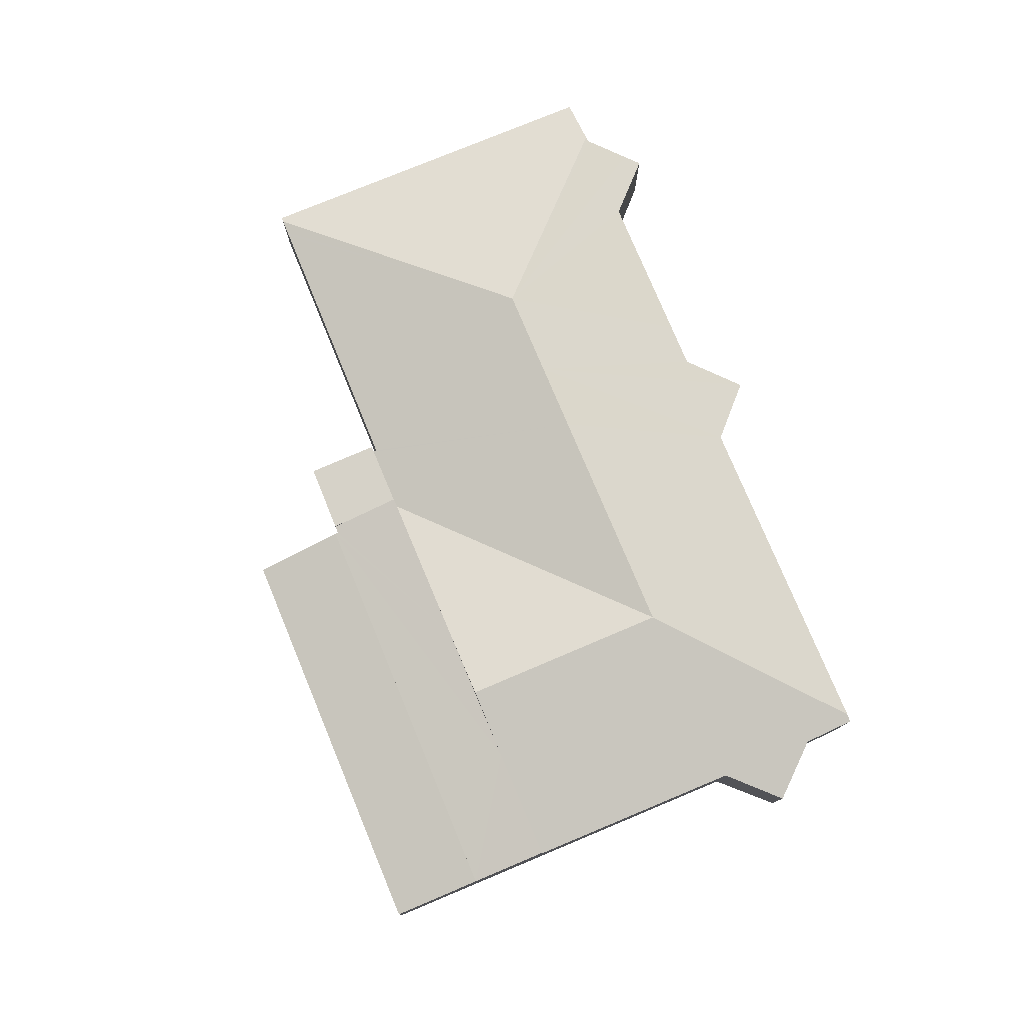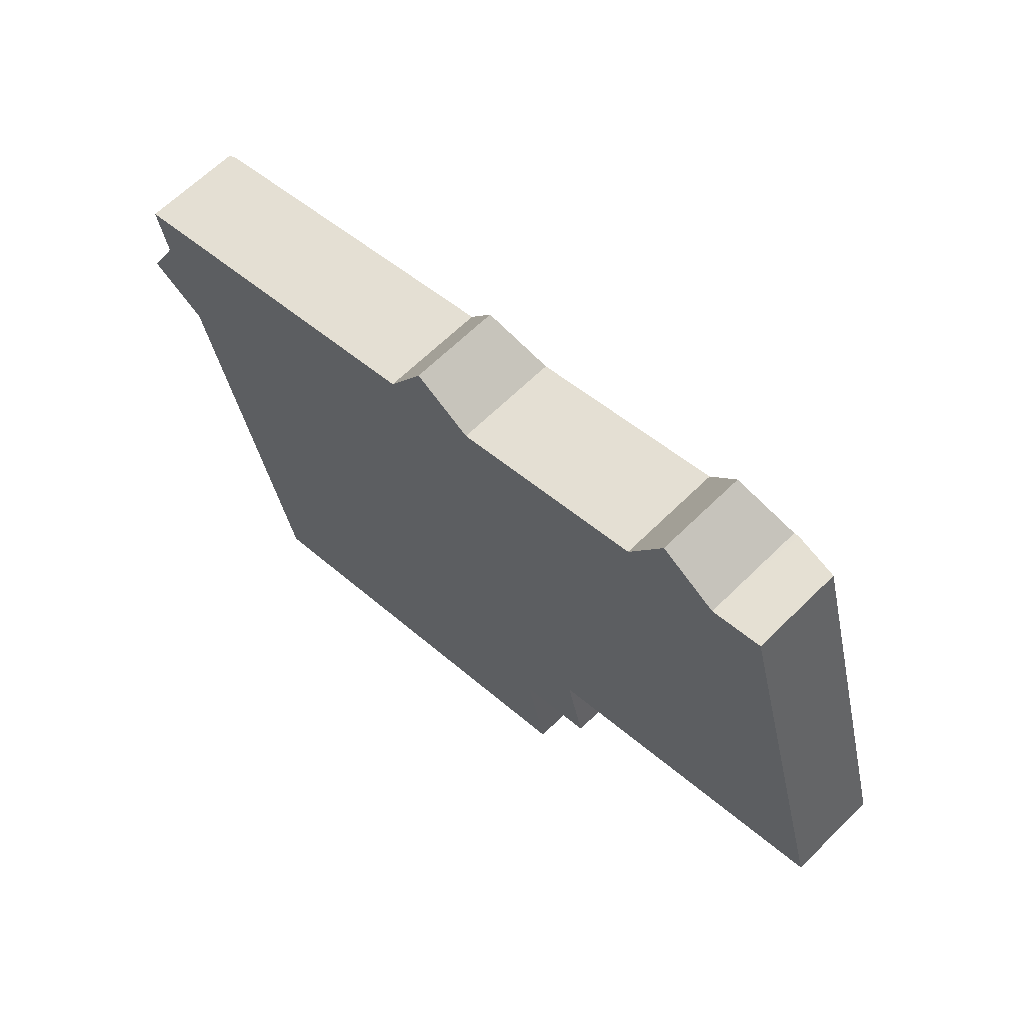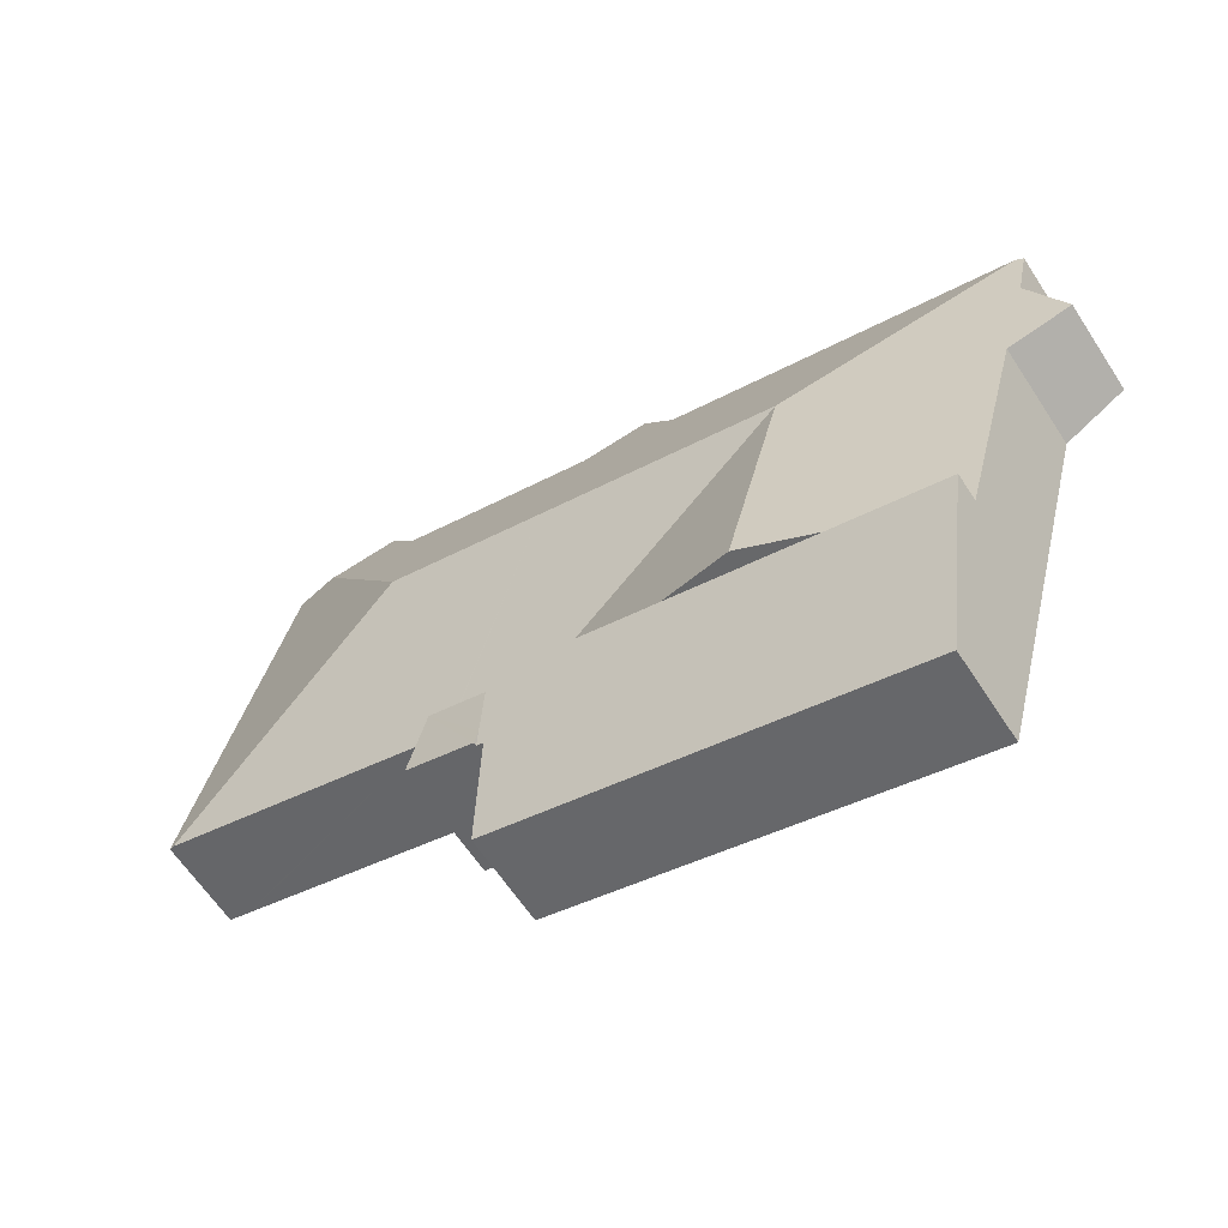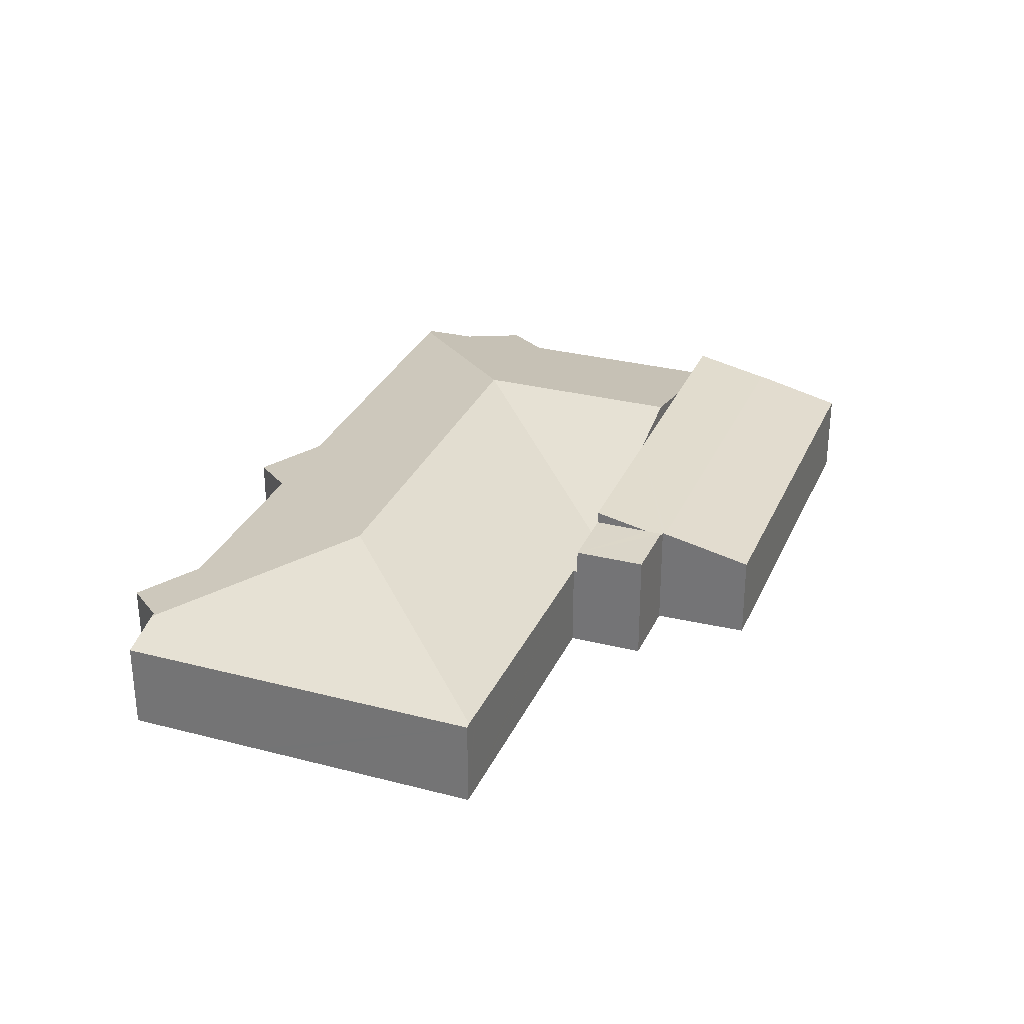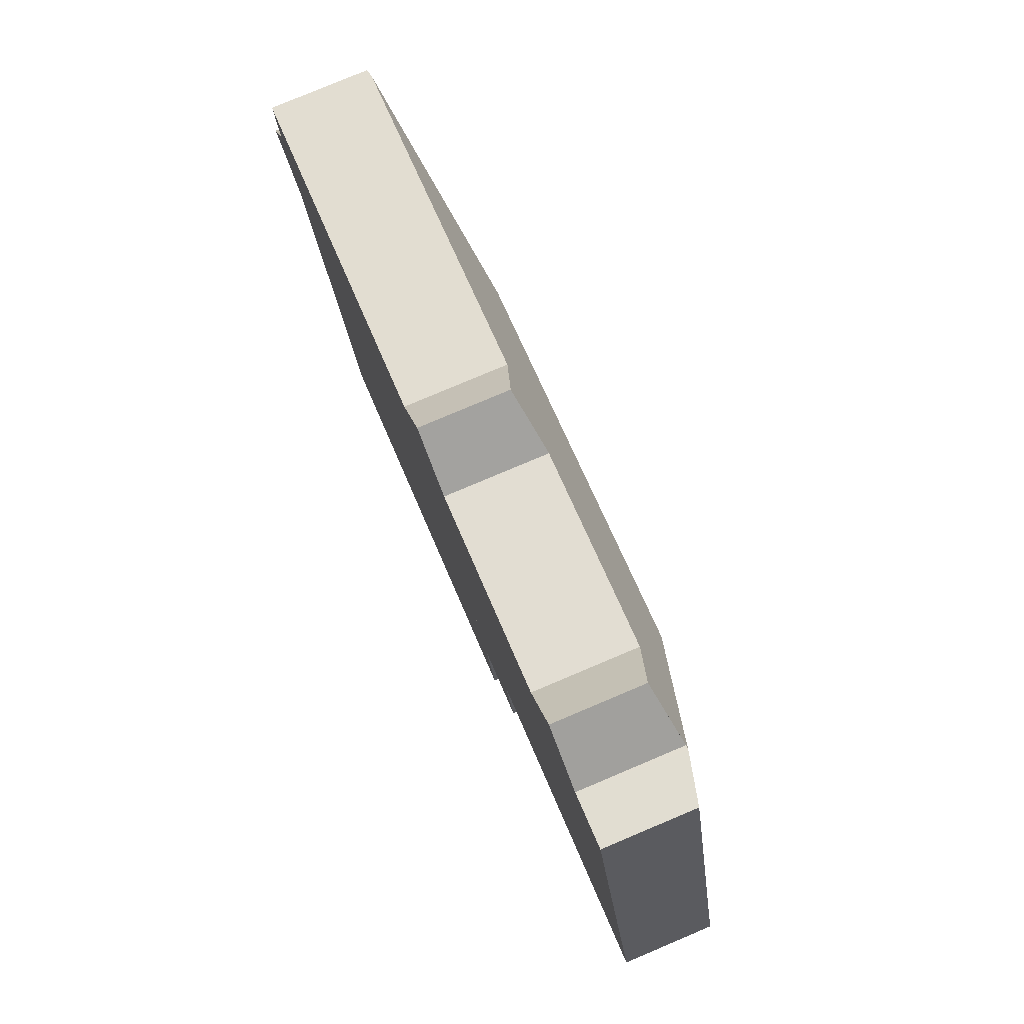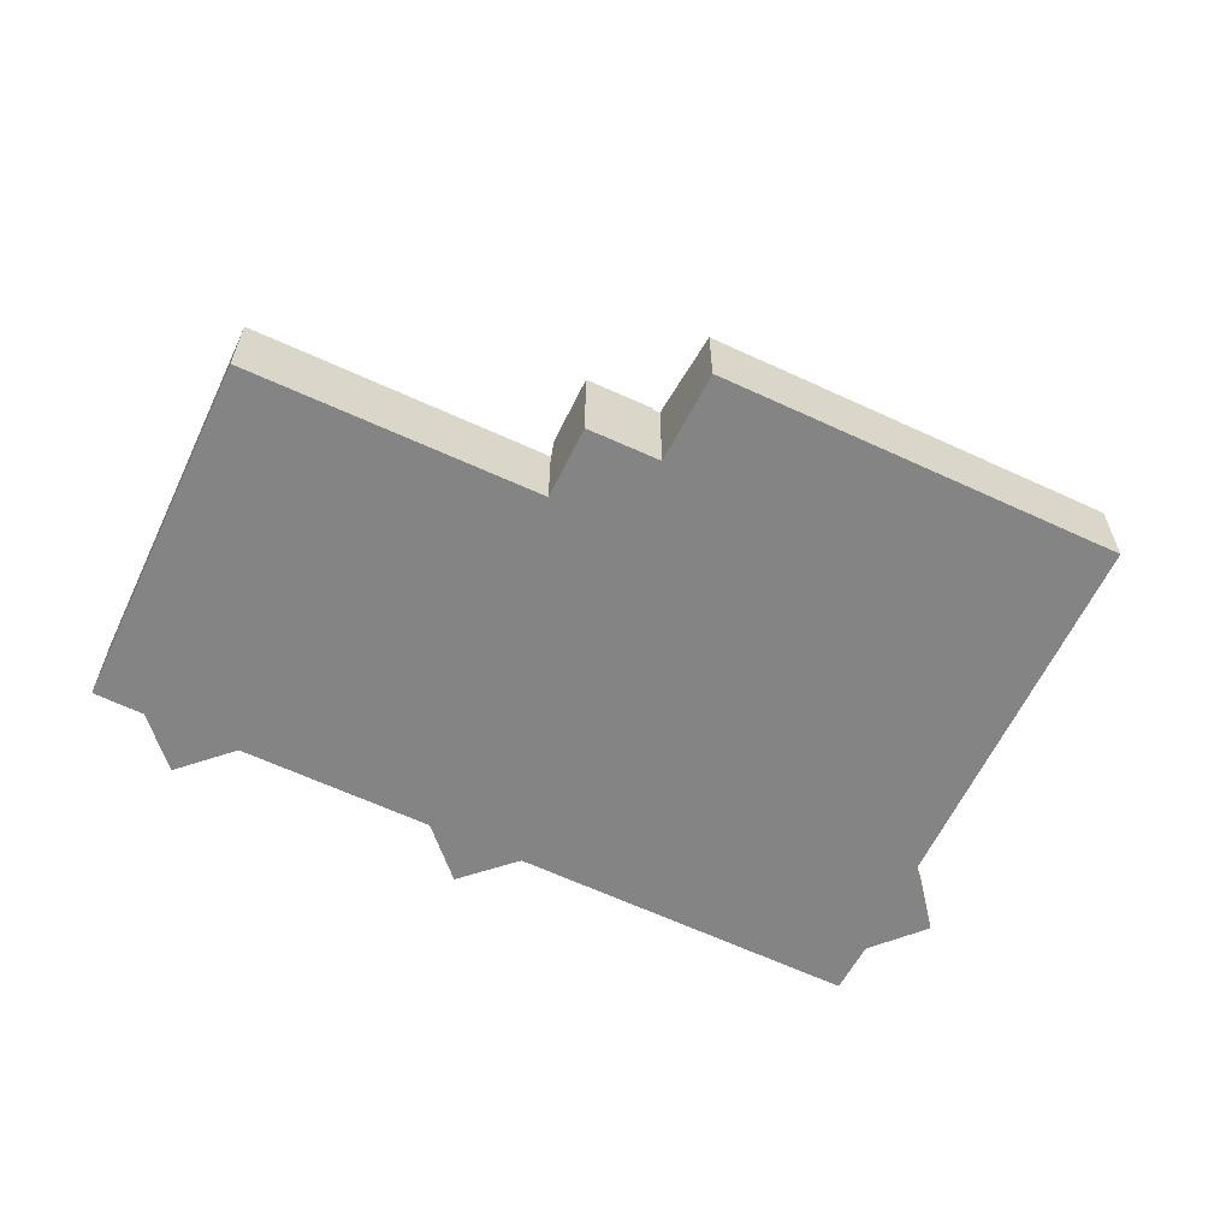
<metadata>
{"format":"obj","ext":"obj","renderer":"f3d","projection":"perspective","resolution":1024,"background":"white","views":[{"elev":78.3,"azim":-127.5,"up":"+Y"},{"elev":63.5,"azim":45.0,"up":"+Z"},{"elev":-62.4,"azim":-147.0,"up":"+Z"},{"elev":30.0,"azim":95.8,"up":"+Y"},{"elev":78.8,"azim":67.1,"up":"+Z"},{"elev":-61.5,"azim":139.7,"up":"+Y"}]}
</metadata>
<code>
v  10.69 5.814 -10.44
v  6.401 5.044 -15.39
v  5.453 5.82 -11.81
v  25.54 5.058 -10.26
v  14.05 5.813 -9.566
v  17.41 5.811 -8.69
v  25.51 5.086 -10.13
v  24.98 5.806 -6.713
v  25.84 5.087 -10.04
v  25.66 5.24 -9.329
v  24.98 4.111e-16 -6.713
v  25.84 6.145e-16 -10.04
v  25.66 5.712e-16 -9.329
v  25.51 6.202e-16 -10.13
v  25.54 6.284e-16 -10.26
v  6.401 9.425e-16 -15.39
v  5.453 7.231e-16 -11.81
v  10.69 6.394e-16 -10.44
v  14.05 5.857e-16 -9.566
v  17.41 5.321e-16 -8.69
v  29.82 6.578 4.968
v  35.06 4.673 14.32
v  35.28 4.673 14.37
v  33.17 4.275 15.49
v  32.41 4.116 15.96
v  30.71 4.689 13.12
v  23.67 4.691 11.27
v  21.62 4.692 10.73
v  25.67 6.578 3.885
v  20.25 4.411 11.55
v  18.89 4.131 12.37
v  17.16 4.705 9.513
v  22.45 6.578 3.045
v  1.362 4.702 5.403
v  11.52 6.578 0.192
v  41.8 4.174 -1.978
v  39.37 4.116 7.907
v  42.03 4.116 -1.916
v  39.18 4.116 8.614
v  37.47 4.116 14.92
v  41.12 4.172 -2.164
v  40.95 4.172 -2.209
v  29.29 4.139 -5.387
v  28.26 4.136 -5.67
v  28.1 4.136 -5.713
v  28.14 4.091 -5.888
v  24.98 4.091 -6.713
v  14.05 6.578 -9.566
v  5.453 4.623 -11.81
v  2.772 4.611 -1.68
v  1.523 4.595 2.856
v  0 4.113 2.518e-16
v  0.986 4.616 5.305
v  30.71 -8.031e-16 13.12
v  23.67 -6.9e-16 11.27
v  21.62 -6.57e-16 10.73
v  35.06 -8.768e-16 14.32
v  35.06 4.672 14.32
v  37.47 -9.133e-16 14.92
v  35.28 -8.802e-16 14.37
v  0.986 -3.248e-16 5.305
v  17.16 -5.825e-16 9.513
v  1.362 -3.308e-16 5.403
v  32.41 -9.771e-16 15.96
v  1.523 -1.749e-16 2.856
v  0 0 0
v  18.89 -7.571e-16 12.37
v  33.17 -9.484e-16 15.49
v  20.25 -7.072e-16 11.55
v  39.18 -5.275e-16 8.614
v  39.37 -4.842e-16 7.907
v  42.03 1.173e-16 -1.916
v  28.1 3.498e-16 -5.713
v  28.14 3.605e-16 -5.888
v  41.8 1.211e-16 -1.978
v  41.12 1.325e-16 -2.164
v  40.95 1.353e-16 -2.209
v  29.29 3.299e-16 -5.387
v  28.26 3.472e-16 -5.67
v  2.772 1.029e-16 -1.68
v  28.14 5.237 -5.888
v  24.98 5.237 -6.713
v  25.84 5.237 -10.04
v  28.55 5.237 -9.287
v  28.86 5.237 -8.721
v  28.98 5.237 -9.17
v  28.98 5.615e-16 -9.17
v  28.86 5.34e-16 -8.721
v  28.55 5.687e-16 -9.287
v  6.401 5.066 -15.39
v  26.51 4.052 -14.5
v  7.512 4.052 -19.59
v  25.79 4.813 -11.32
v  26.51 8.877e-16 -14.5
v  25.79 6.931e-16 -11.32
v  7.512 1.2e-15 -19.59
g defaultobject
f 1 2 3
f 2 1 4
f 4 1 5
f 4 5 6
f 4 6 7
f 7 6 8
f 7 8 9
f 9 8 10
f 11 10 8
f 10 11 9
f 9 11 12
f 12 11 13
f 14 4 7
f 4 14 15
f 12 7 9
f 7 12 14
f 15 2 4
f 2 15 16
f 2 17 3
f 17 2 16
f 17 1 3
f 1 17 18
f 1 18 5
f 5 18 6
f 6 18 19
f 6 19 8
f 8 19 20
f 8 20 11
f 15 17 16
f 17 15 18
f 18 15 19
f 19 15 20
f 20 15 14
f 20 14 11
f 11 14 12
f 11 12 13
f 21 22 23
f 22 21 24
f 24 21 25
f 25 21 26
f 26 21 27
f 27 21 28
f 28 21 29
f 28 29 30
f 30 29 31
f 31 29 32
f 32 29 33
f 32 33 34
f 34 33 35
f 36 37 38
f 37 36 21
f 37 21 39
f 39 21 40
f 40 21 23
f 41 21 36
f 21 41 42
f 21 42 43
f 21 43 29
f 29 43 44
f 29 44 33
f 33 44 45
f 33 45 46
f 33 46 47
f 33 47 35
f 6 35 47
f 35 6 48
f 1 35 48
f 35 1 49
f 35 49 50
f 35 50 34
f 34 50 51
f 51 50 52
f 34 51 53
f 27 54 26
f 54 27 28
f 54 28 55
f 55 28 56
f 57 23 58
f 23 57 40
f 40 57 59
f 59 57 60
f 53 32 34
f 32 53 61
f 32 61 62
f 62 61 63
f 54 25 26
f 25 54 64
f 52 65 51
f 65 52 66
f 62 31 32
f 31 62 67
f 64 24 25
f 24 64 58
f 58 64 57
f 57 64 68
f 67 30 31
f 30 67 28
f 28 67 56
f 56 67 69
f 59 39 40
f 39 59 70
f 39 70 37
f 37 70 38
f 38 70 71
f 38 71 72
f 73 46 45
f 46 73 74
f 72 36 38
f 36 72 41
f 41 72 42
f 42 72 43
f 43 72 75
f 43 75 76
f 43 76 77
f 43 77 78
f 43 78 44
f 44 78 45
f 45 78 79
f 45 79 73
f 74 47 46
f 47 74 11
f 47 11 6
f 6 11 20
f 6 20 48
f 48 20 19
f 48 19 1
f 1 19 18
f 1 18 49
f 49 18 17
f 80 52 50
f 52 80 66
f 17 50 49
f 50 17 80
f 51 61 53
f 61 51 65
f 74 73 11
f 65 63 61
f 63 65 62
f 62 65 66
f 62 66 56
f 56 66 55
f 55 66 80
f 55 80 54
f 54 80 57
f 57 80 60
f 60 80 59
f 59 80 17
f 59 17 70
f 70 17 71
f 71 17 72
f 72 17 18
f 72 18 76
f 76 18 78
f 78 18 73
f 73 18 19
f 73 19 20
f 73 20 11
f 78 73 79
f 76 78 77
f 72 76 75
f 54 68 64
f 68 54 57
f 62 69 67
f 69 62 56
f 81 10 82
f 10 81 83
f 83 81 84
f 84 81 85
f 84 85 86
f 74 85 81
f 85 74 86
f 86 74 87
f 87 74 88
f 87 84 86
f 84 87 83
f 83 87 12
f 12 87 89
f 12 10 83
f 10 12 82
f 82 12 11
f 11 12 13
f 11 81 82
f 81 11 74
f 88 89 87
f 89 88 74
f 89 74 12
f 12 74 13
f 13 74 11
f 90 91 92
f 91 90 4
f 91 4 93
f 15 93 4
f 93 15 91
f 91 15 94
f 94 15 95
f 94 92 91
f 92 94 96
f 92 16 90
f 16 92 96
f 16 4 90
f 4 16 15
f 95 96 94
f 96 95 15
f 96 15 16

</code>
